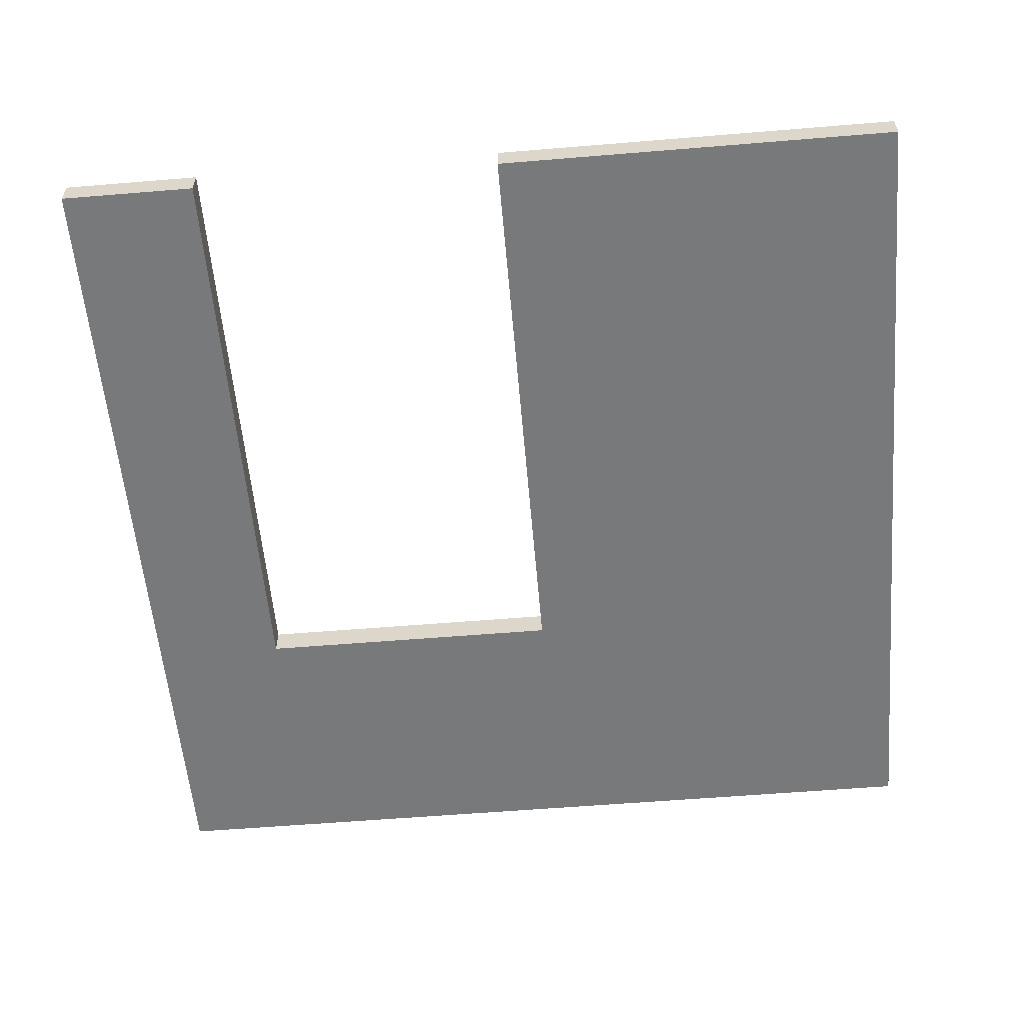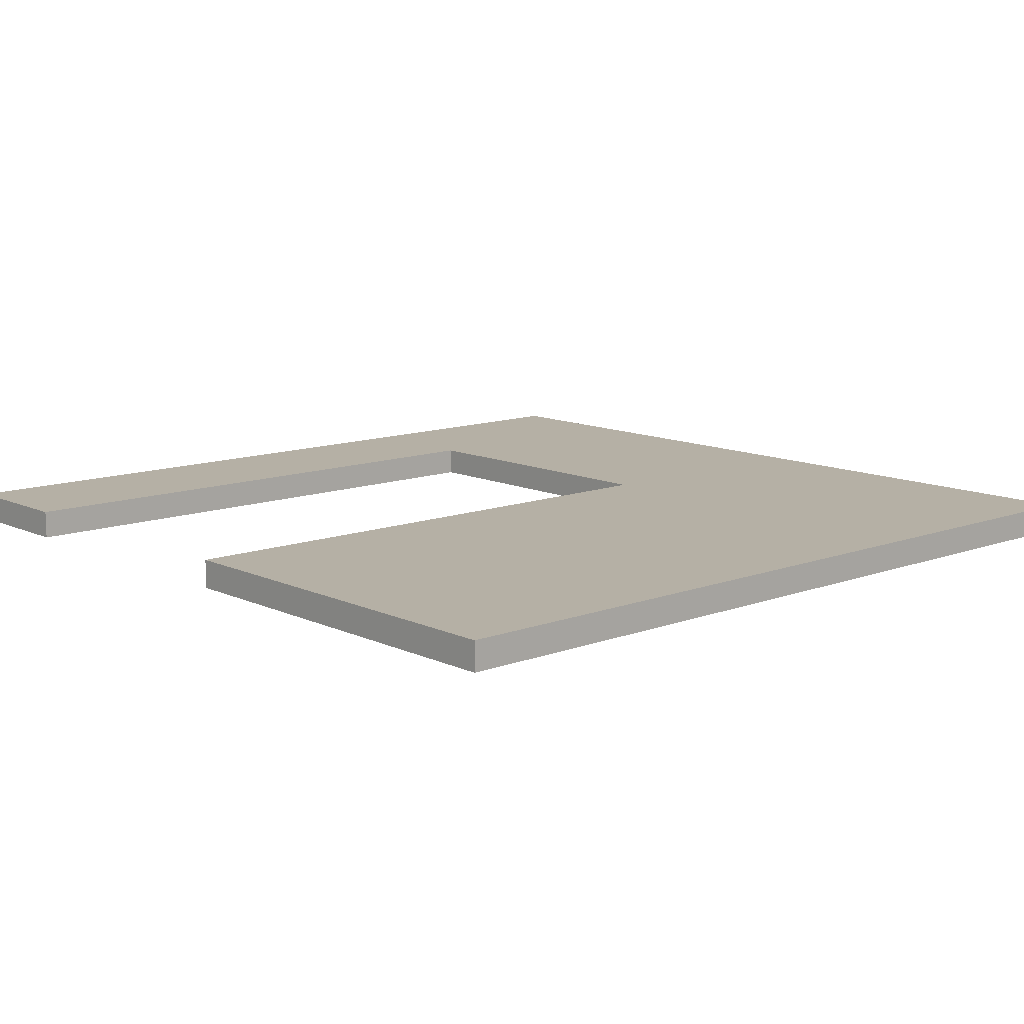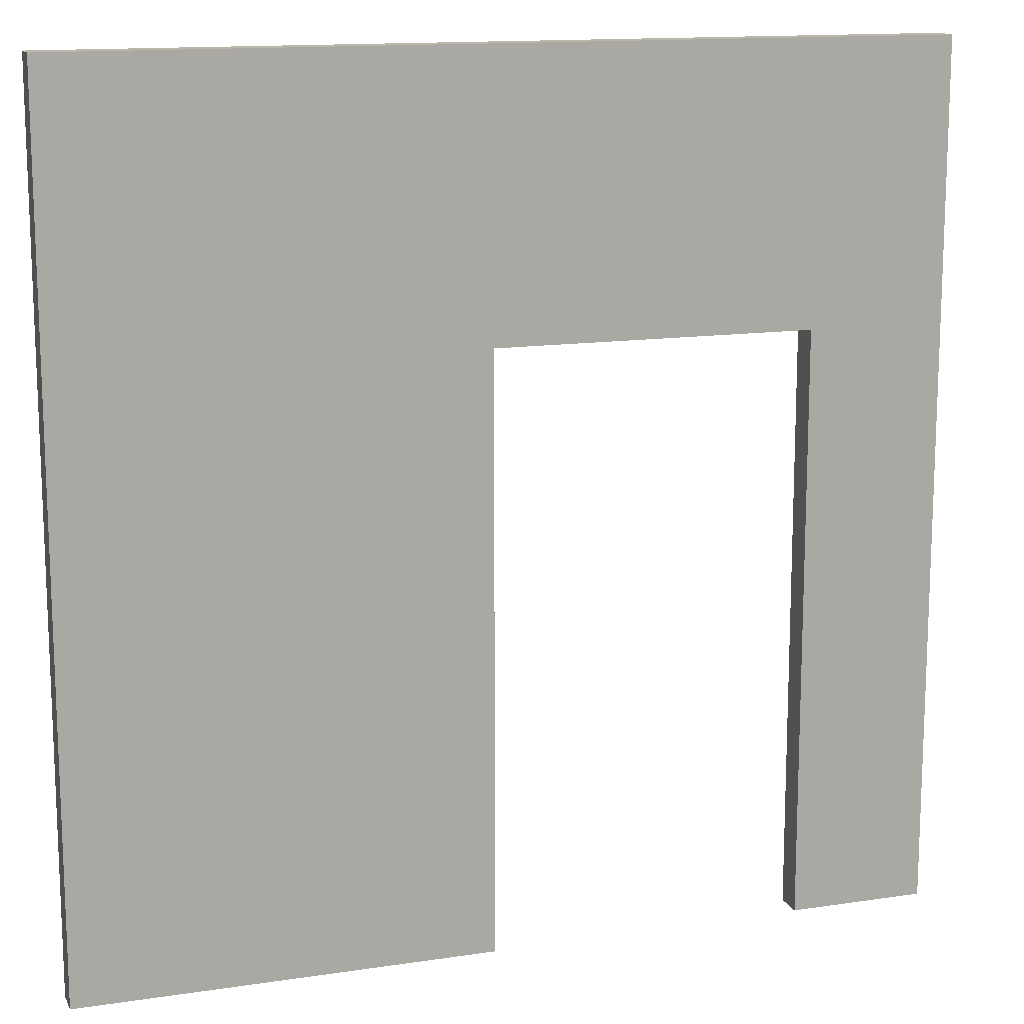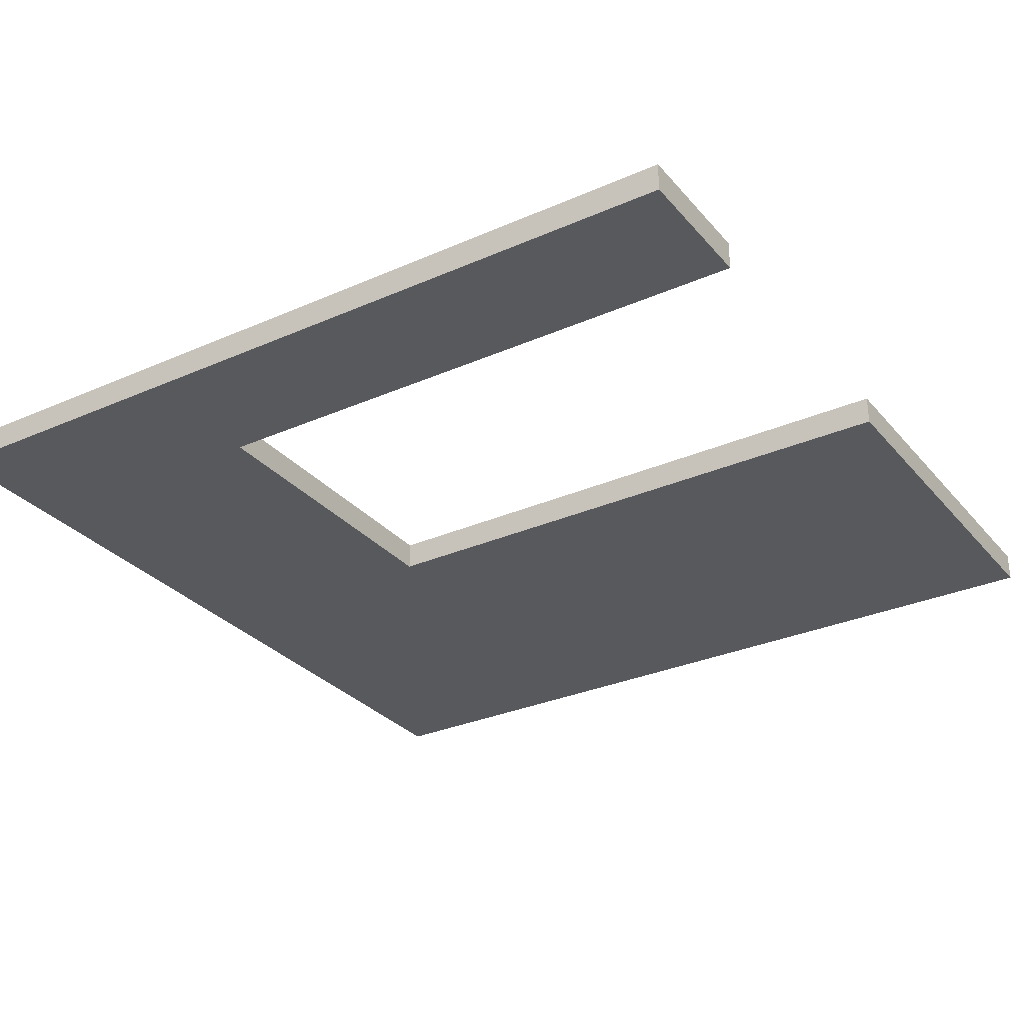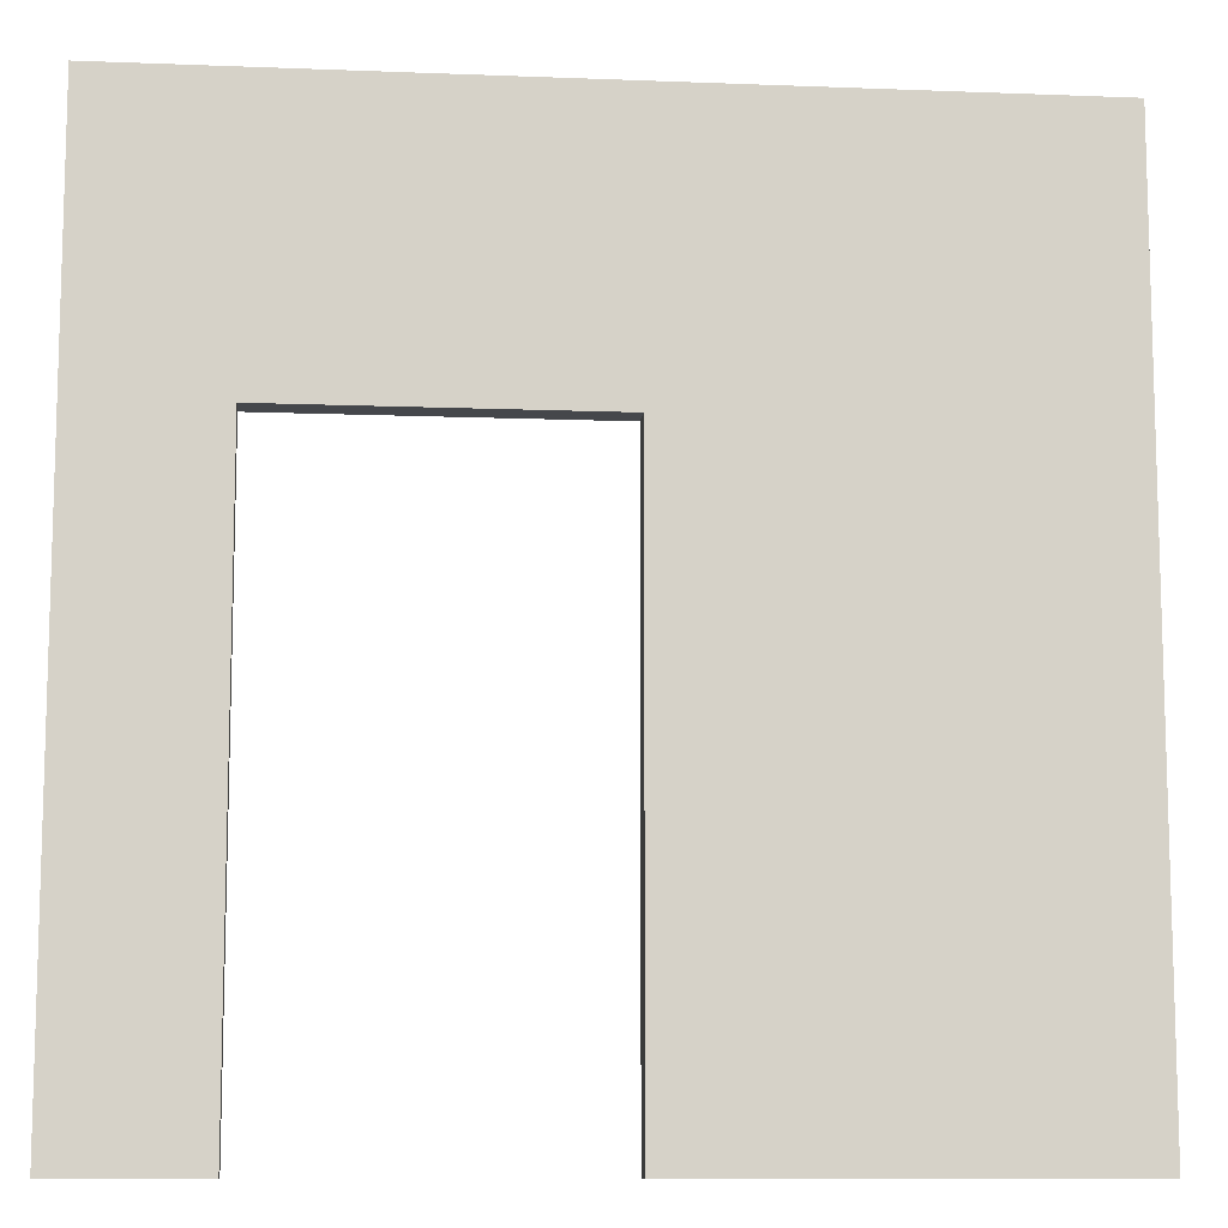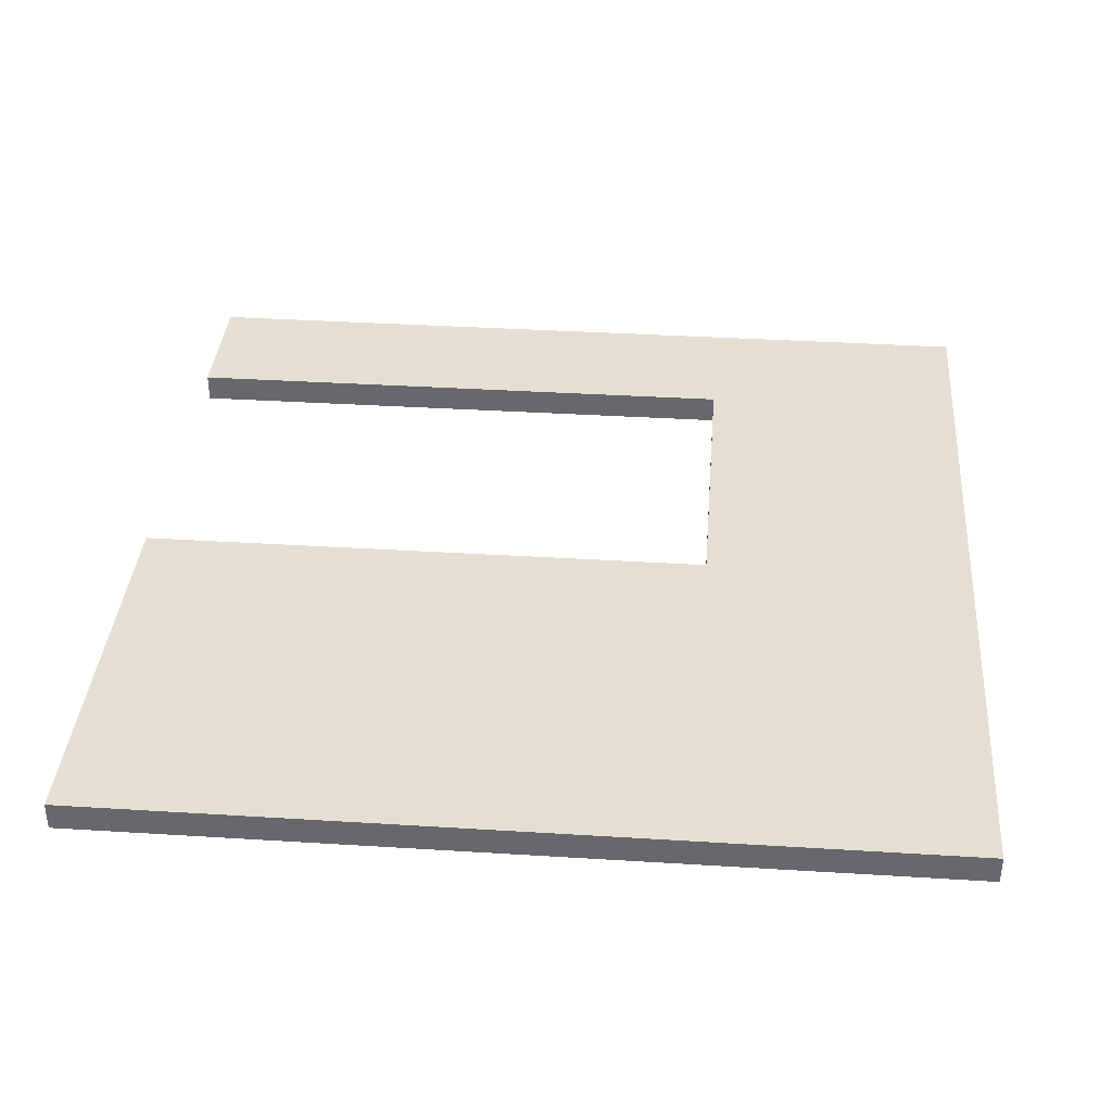
<metadata>
{"format":"obj","ext":"obj","renderer":"f3d","projection":"perspective","resolution":1024,"background":"white","views":[{"elev":-57.7,"azim":4.9,"up":"+Z"},{"elev":11.7,"azim":48.0,"up":"+Z"},{"elev":13.8,"azim":161.4,"up":"+Y"},{"elev":-30.2,"azim":-57.4,"up":"+Z"},{"elev":-10.5,"azim":-5.6,"up":"+Y"},{"elev":36.9,"azim":94.6,"up":"+Z"}]}
</metadata>
<code>
o Env_Door_3
g Env_Door_3
v -4.5 2.099 -8.95
v -4.5 0.04855 -8.95
v -5.923 2.099 -8.95
v -5.923 0.04855 -8.95
v -7.023 0.04855 -8.95
v -7.5 0.04855 -8.95
v -7.023 2.099 -8.95
v -7.5 2.099 -8.95
v -4.5 3.049 -8.95
v -5.923 3.049 -8.95
v -7.023 3.049 -8.95
v -7.5 3.049 -8.95
v -4.5 2.099 -9.05
v -5.923 2.099 -9.05
v -4.5 0.04855 -9.05
v -5.923 0.04855 -9.05
v -7.023 0.04855 -9.05
v -7.023 2.099 -9.05
v -7.5 0.04855 -9.05
v -7.5 2.099 -9.05
v -4.5 3.049 -9.05
v -5.923 3.049 -9.05
v -7.023 3.049 -9.05
v -7.5 3.049 -9.05
f 3 4 2 1
f 7 8 6 5
f 9 10 3 1
f 12 8 7 11
f 10 11 7 3
f 15 16 14 13
f 19 20 18 17
f 14 22 21 13
f 18 20 24 23
f 18 23 22 14
f 18 14 3 7
f 18 7 5 17
f 3 14 16 4
f 12 11 23 24
f 11 10 22 23
f 10 9 21 22
f 5 6 19 17
f 6 8 20 19
f 8 12 24 20
f 2 4 16 15
f 13 21 9 1
f 15 13 1 2

</code>
